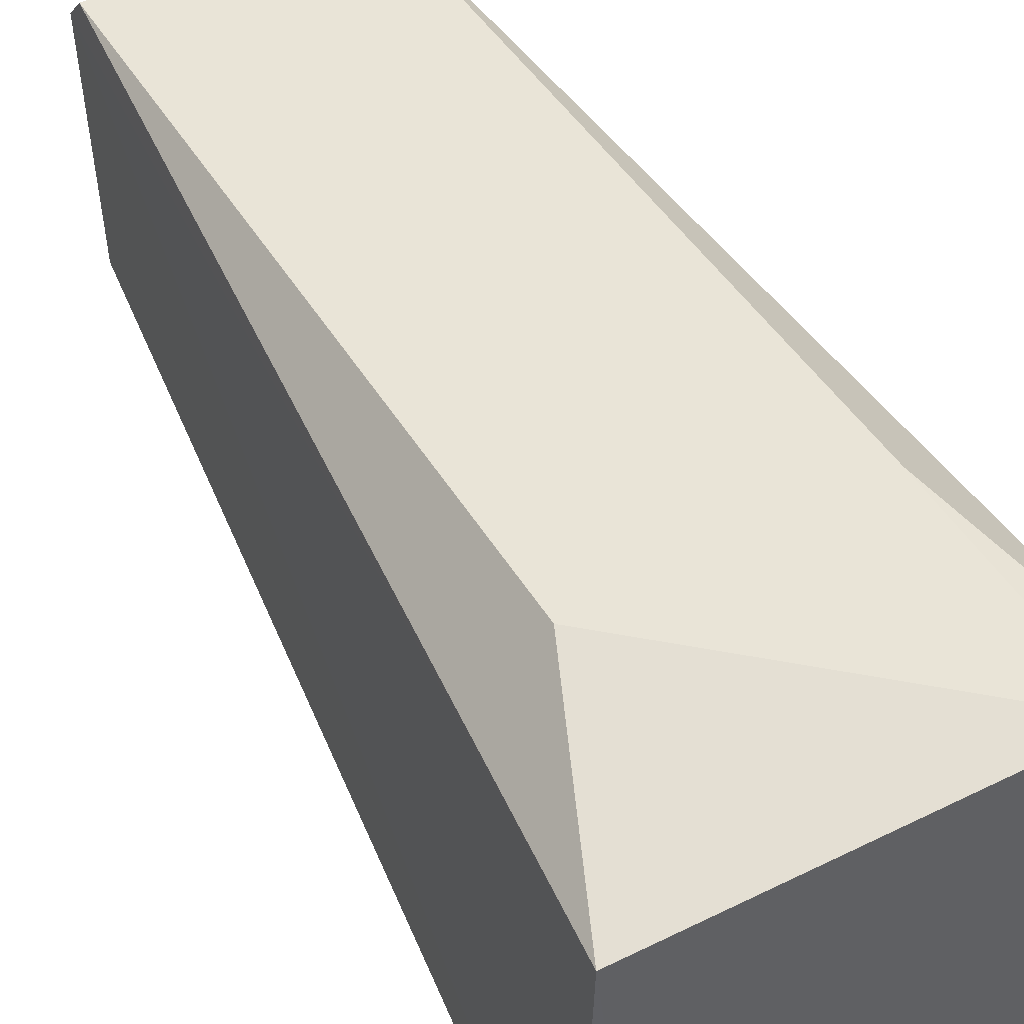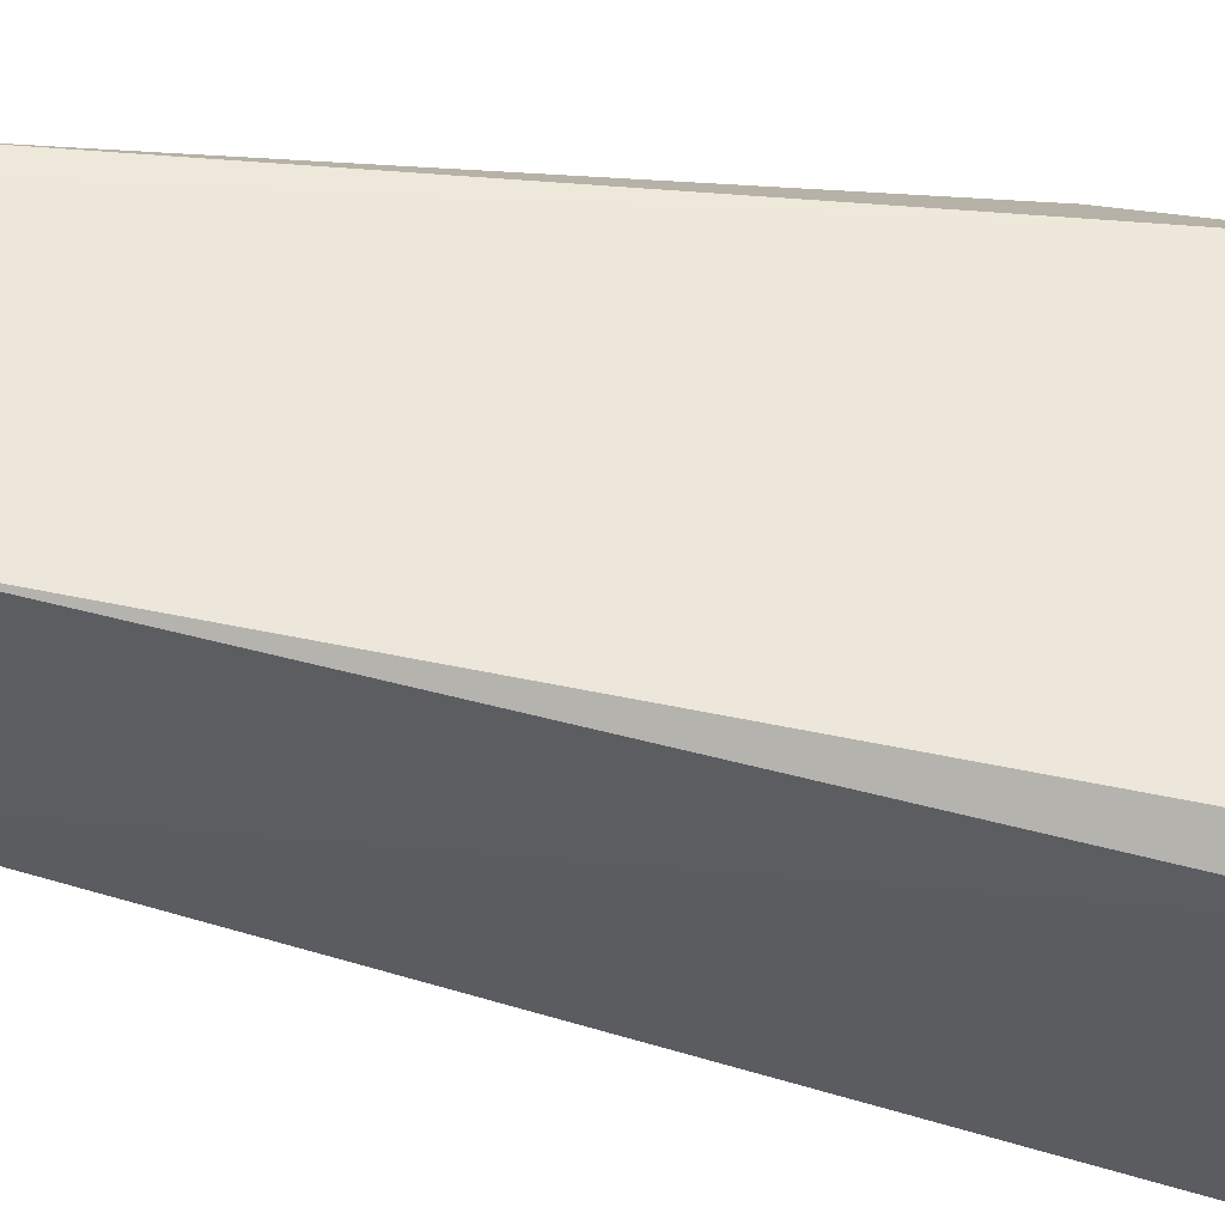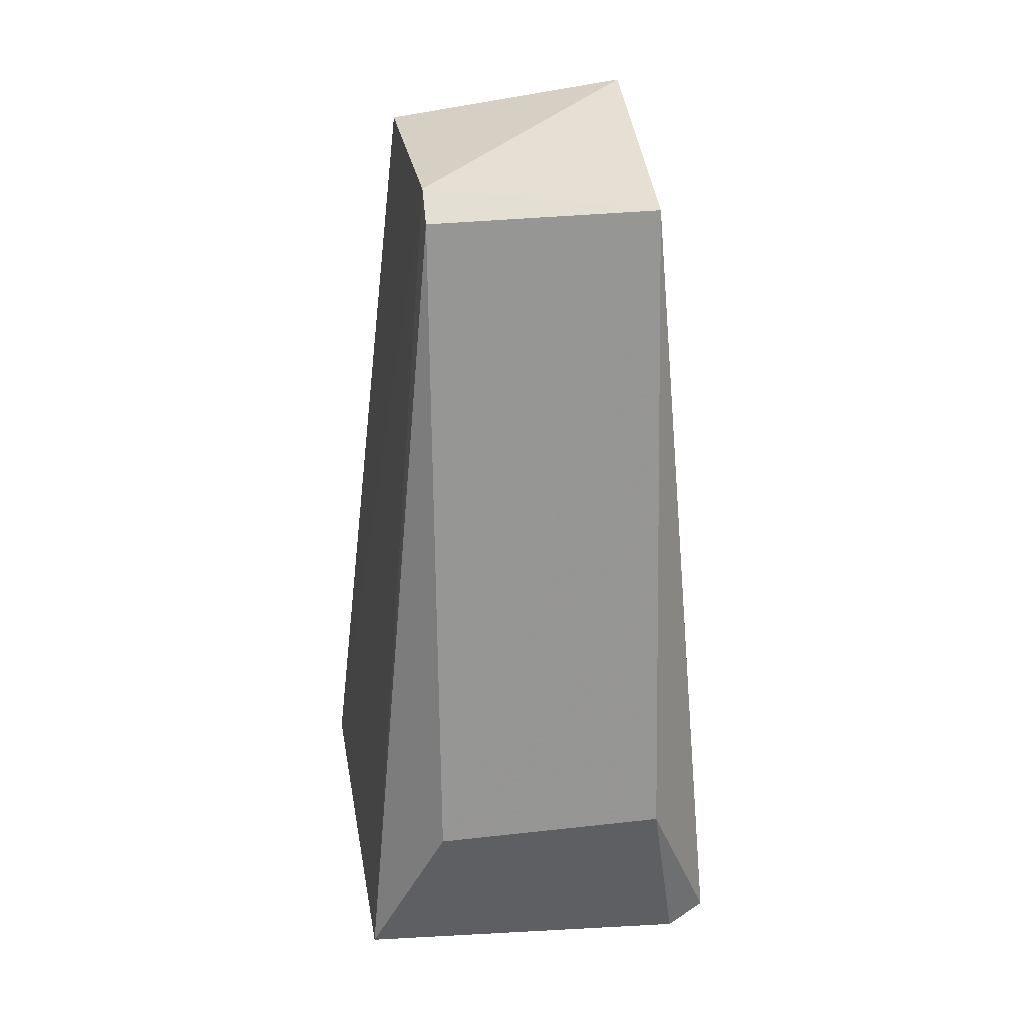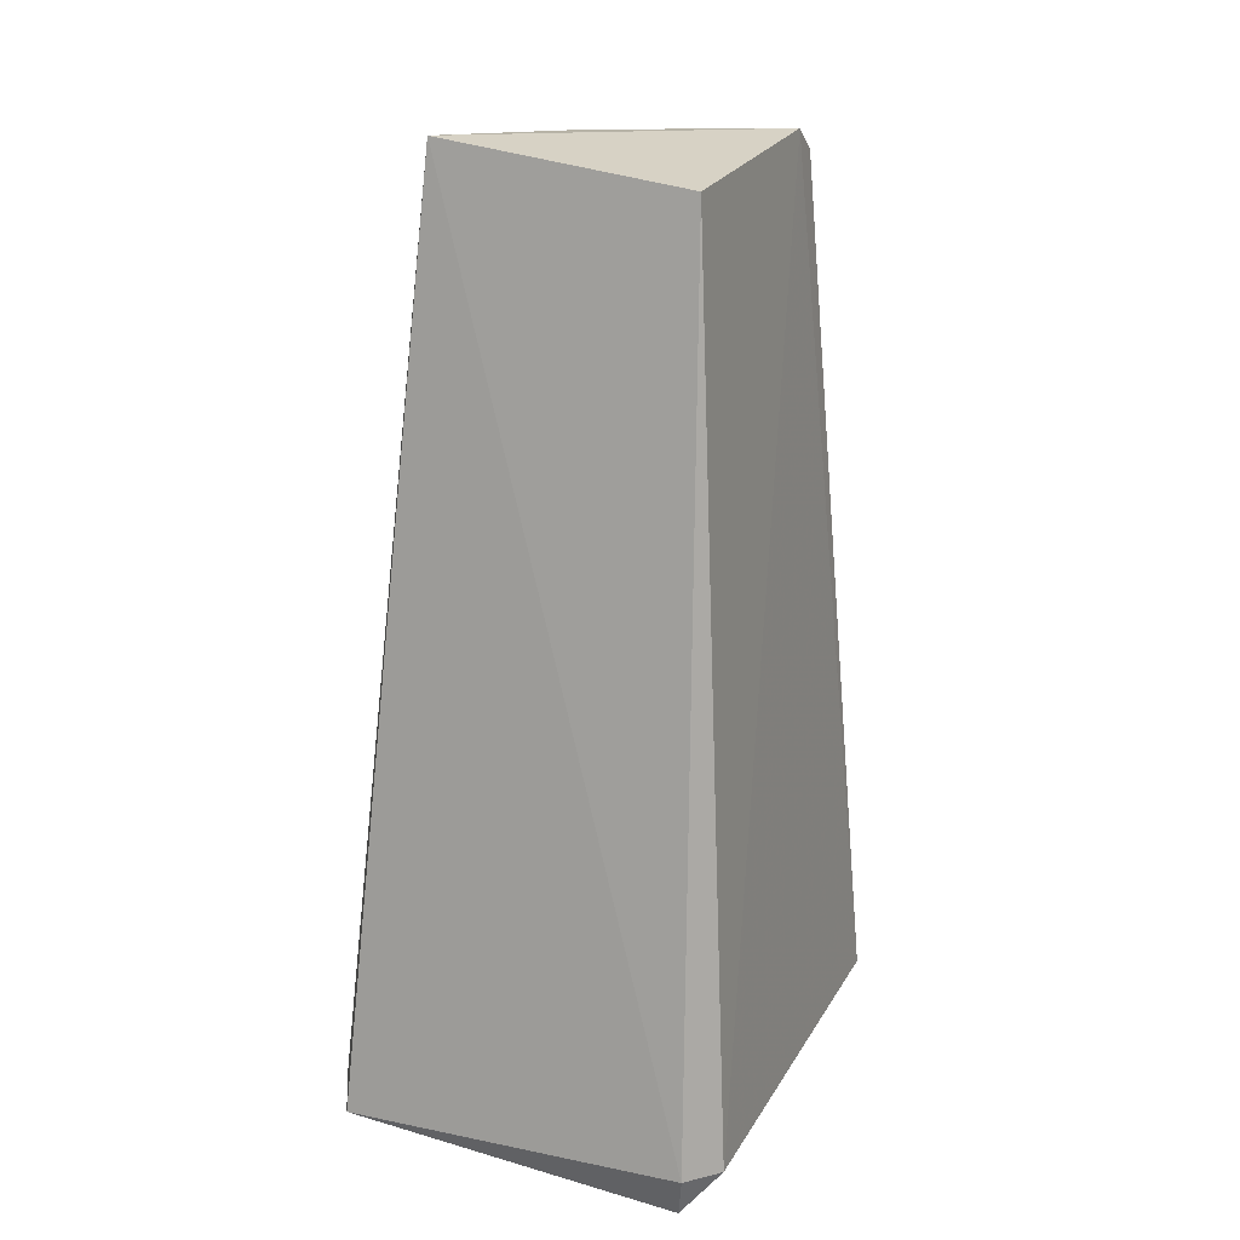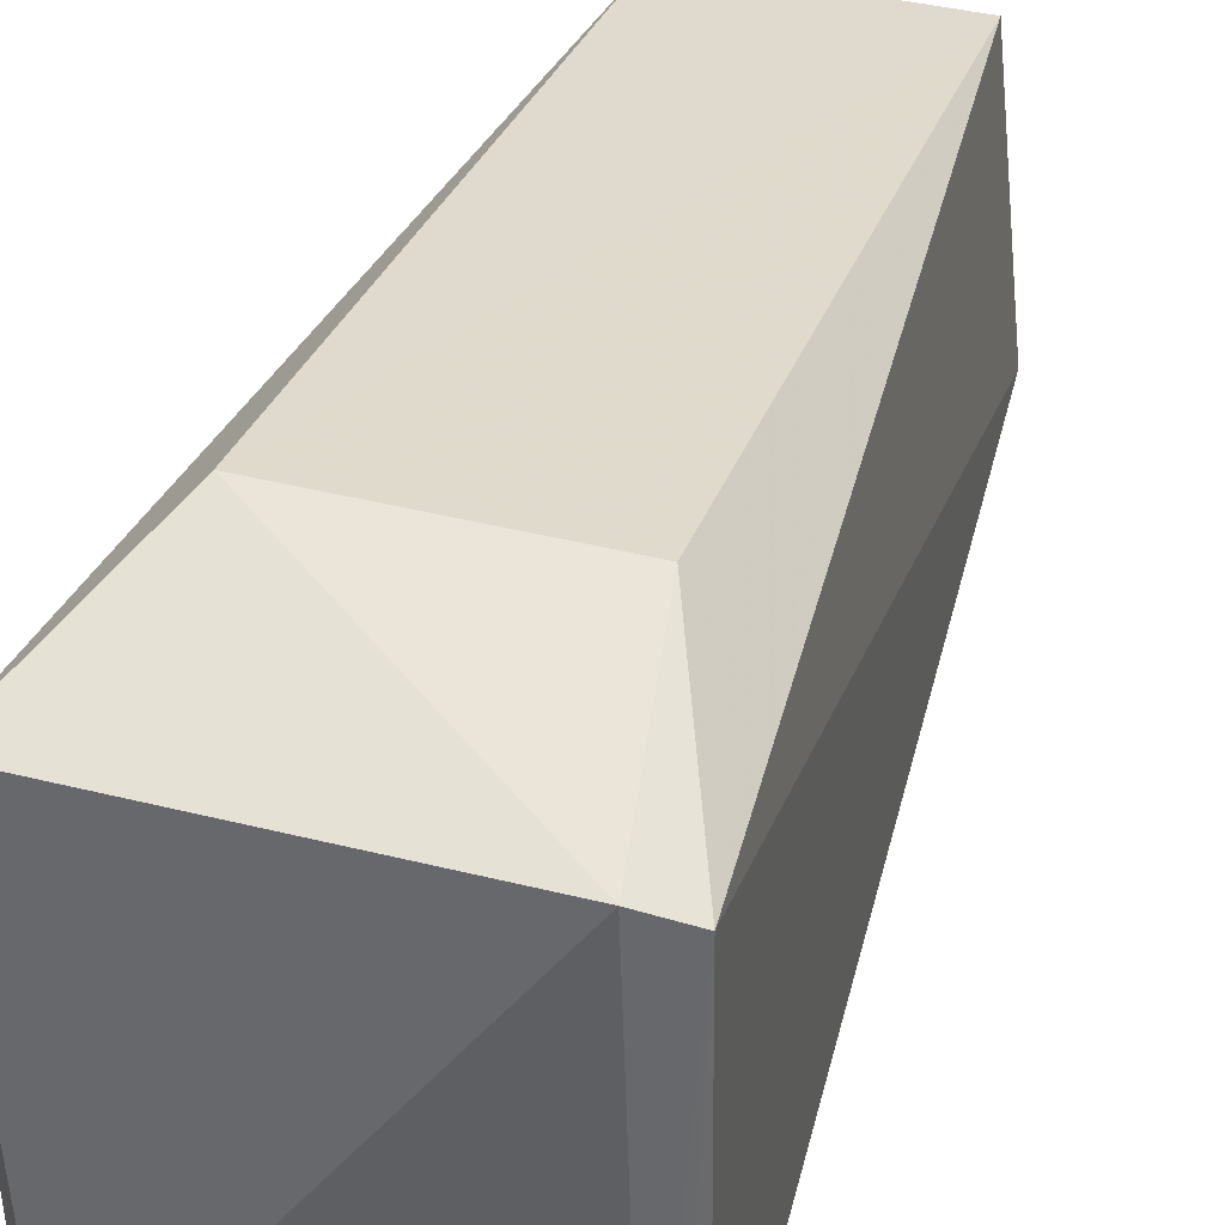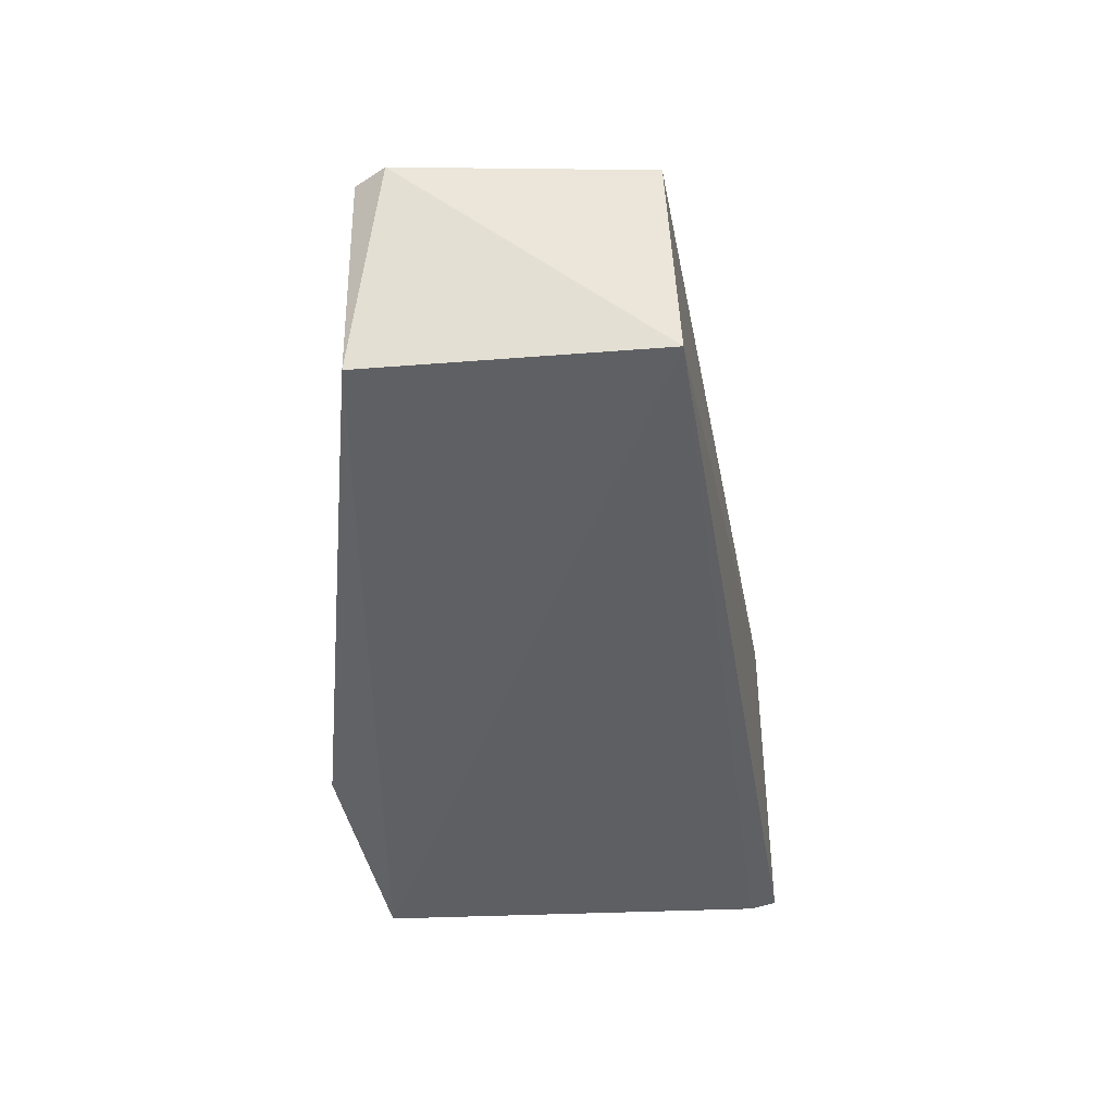
<metadata>
{"format":"obj","ext":"obj","renderer":"f3d","projection":"perspective","resolution":1024,"background":"white","views":[{"elev":51.0,"azim":-29.2,"up":"+Z"},{"elev":-34.4,"azim":-101.8,"up":"+Z"},{"elev":28.4,"azim":-9.6,"up":"+Y"},{"elev":23.3,"azim":-157.7,"up":"+Y"},{"elev":37.9,"azim":18.3,"up":"+Z"},{"elev":52.9,"azim":89.3,"up":"+Y"}]}
</metadata>
<code>
g Generated convex submesh 1
v 0.4008 0.06153 -0.5831
v -0.2887 0.5216 0.5975
v 0.2866 0.5216 0.5975
v 0.3226 2.283 -0.2656
v -0.4686 0.1262 -0.5533
v -0.277 2.168 0.4347
v 0.4665 0.09015 0.4536
v -0.2716 2.215 -0.2507
v 0.2754 2.17 0.4355
v -0.4686 0.09015 0.4536
v -0.3966 0.1262 -0.6253
v 0.4305 0.09015 -0.6253
v -0.3819 0.02503 -0.6025
v 0.3684 0.05815 0.4899
v 0.4665 0.1262 -0.5533
v -0.2748 2.228 0.3625
g Generated convex submesh 1_0
f 16 10 6
f 9 2 3
f 9 6 2
f 9 3 7
f 9 7 4
f 10 2 6
f 11 8 4
f 11 5 8
f 12 7 1
f 12 11 4
f 13 11 12
f 13 10 5
f 13 5 11
f 13 12 1
f 14 10 13
f 14 3 2
f 14 7 3
f 14 1 7
f 14 2 10
f 14 13 1
f 15 4 7
f 15 12 4
f 15 7 12
f 16 4 8
f 16 8 5
f 16 6 9
f 16 9 4
f 16 5 10

</code>
